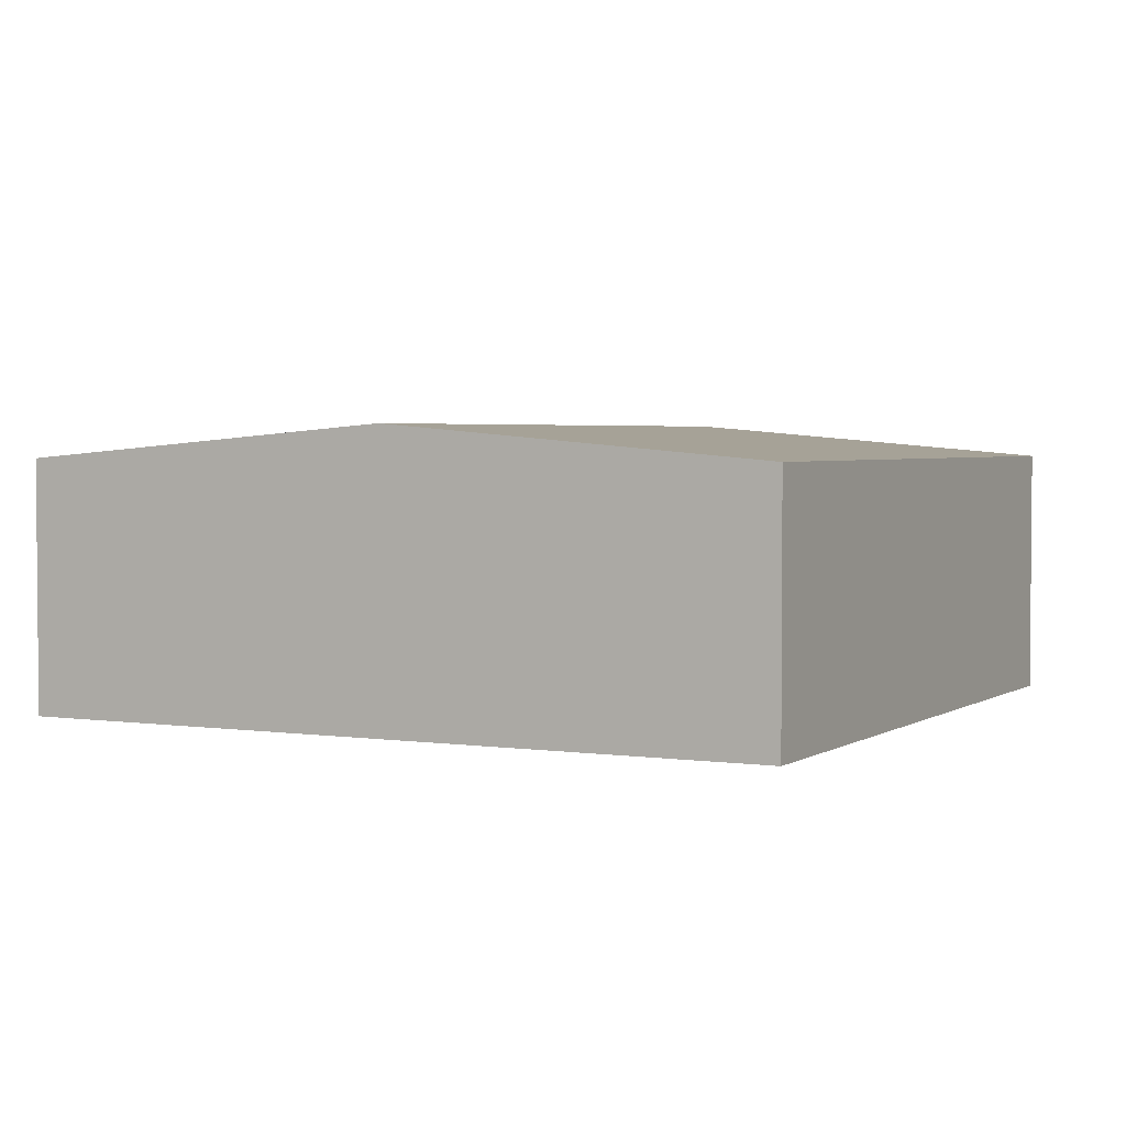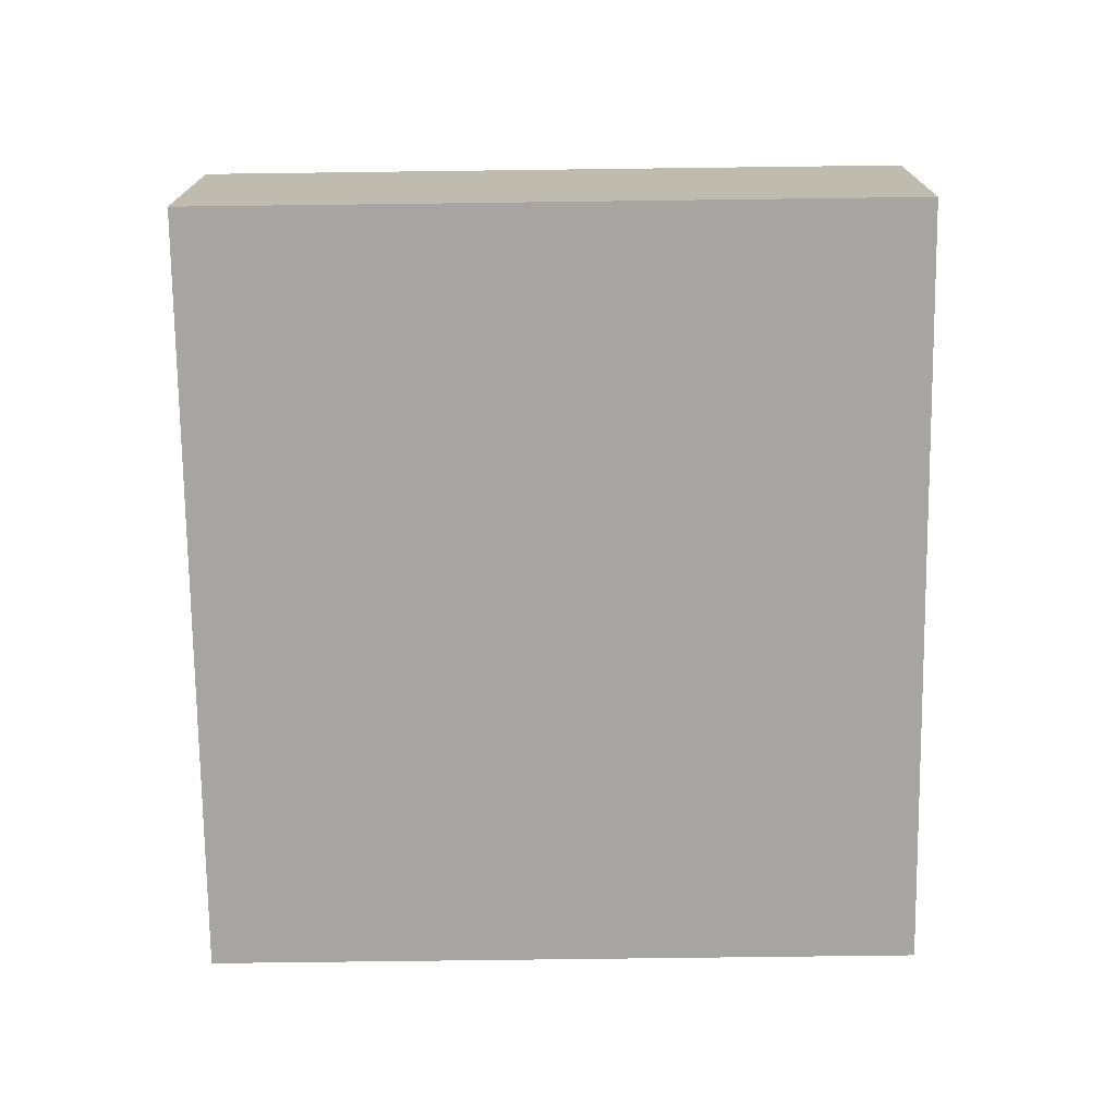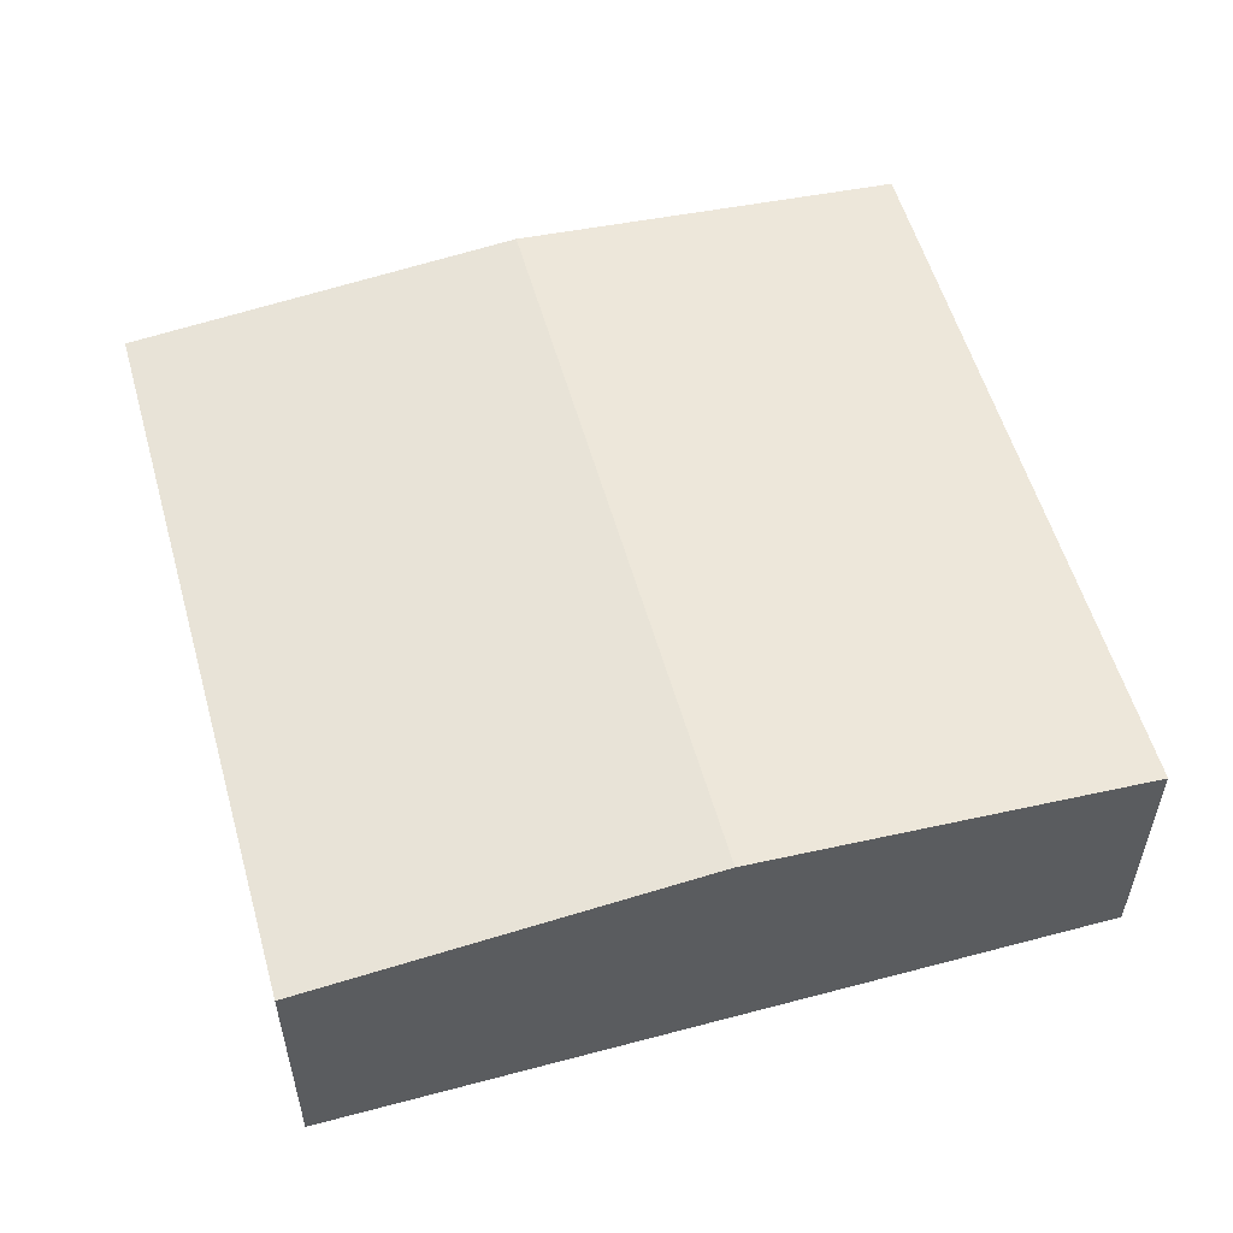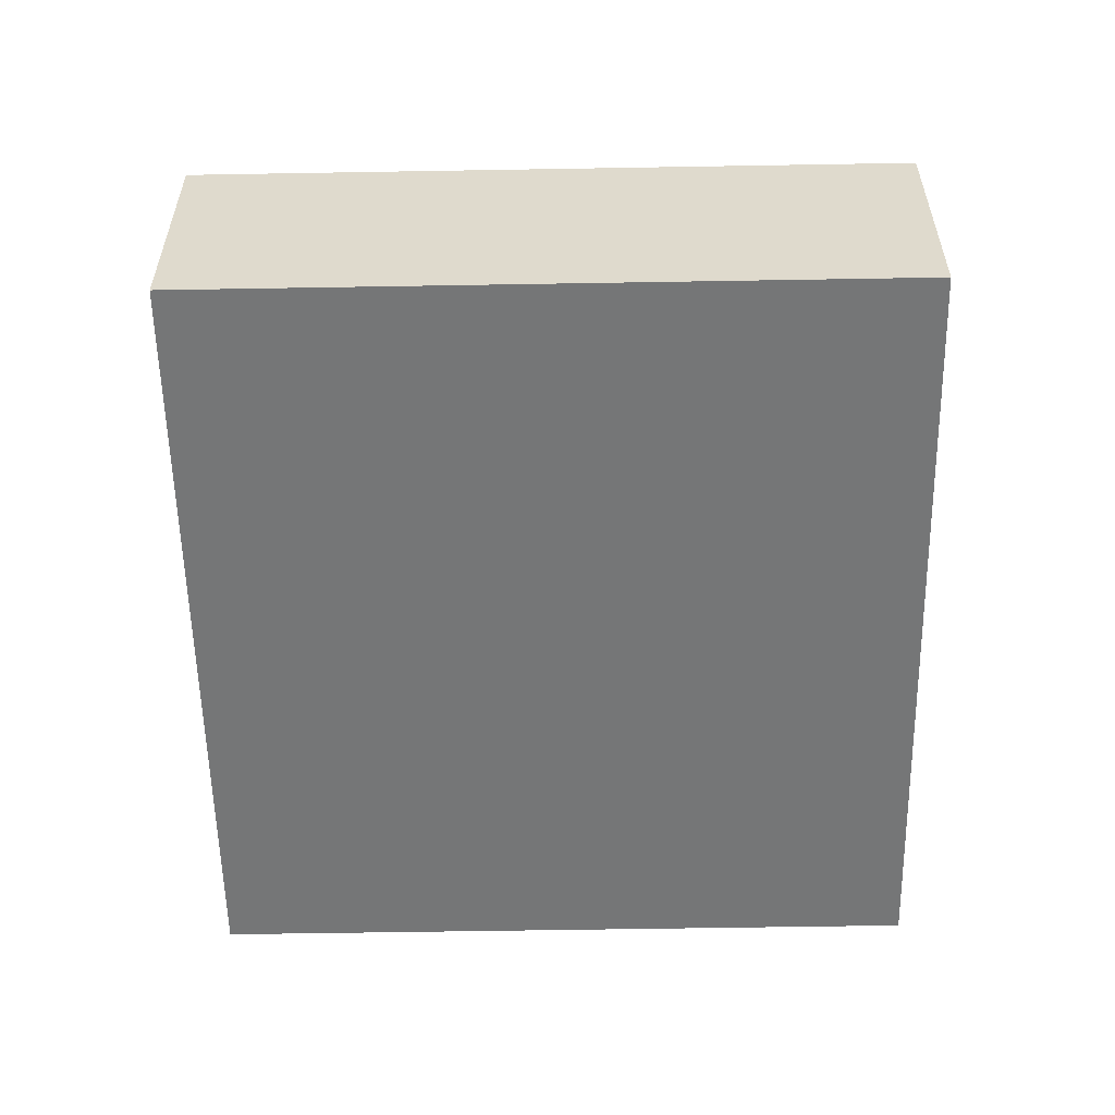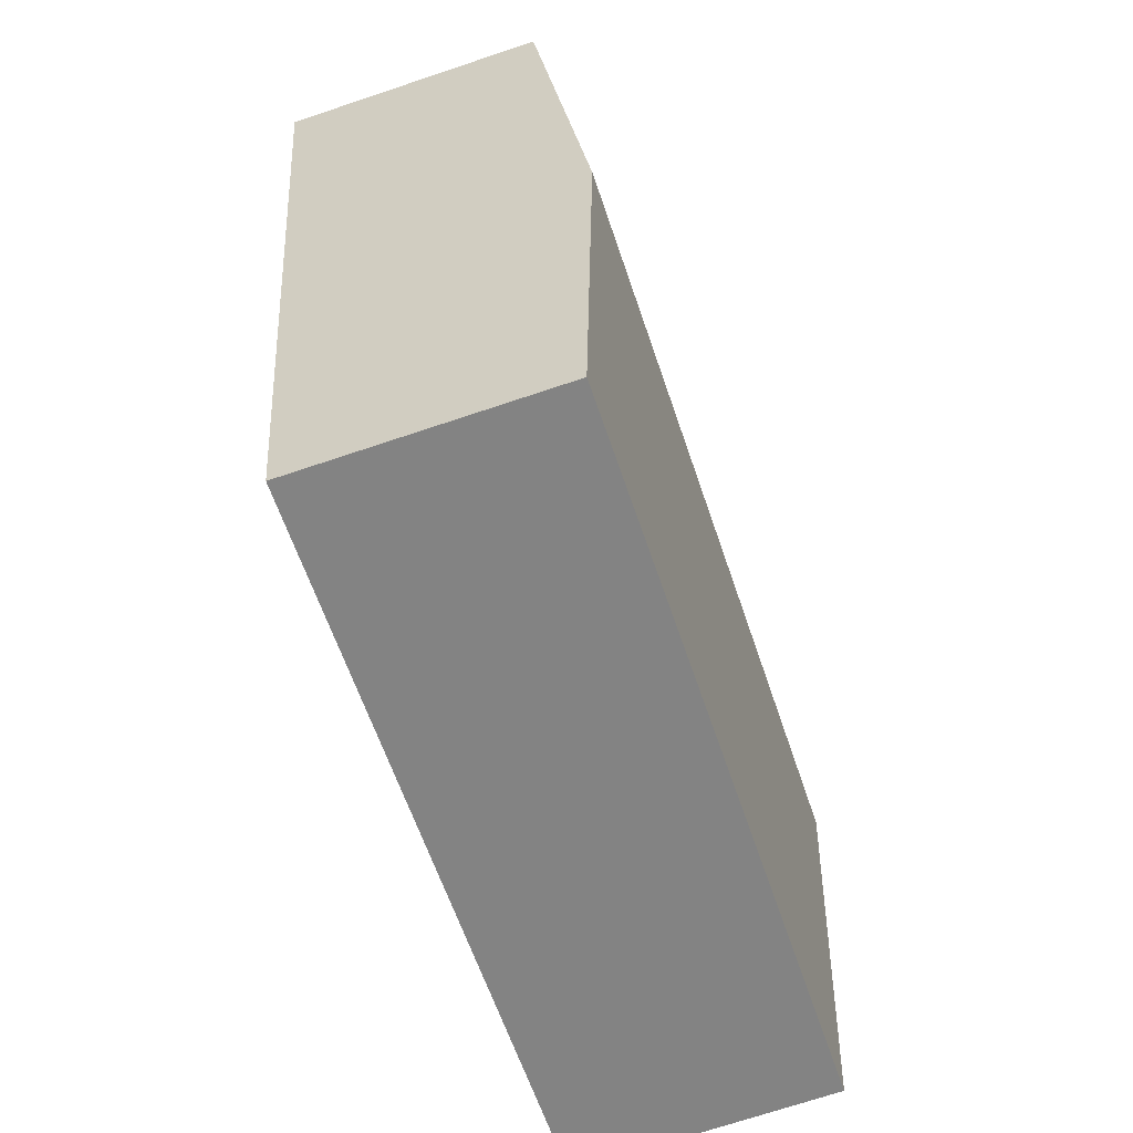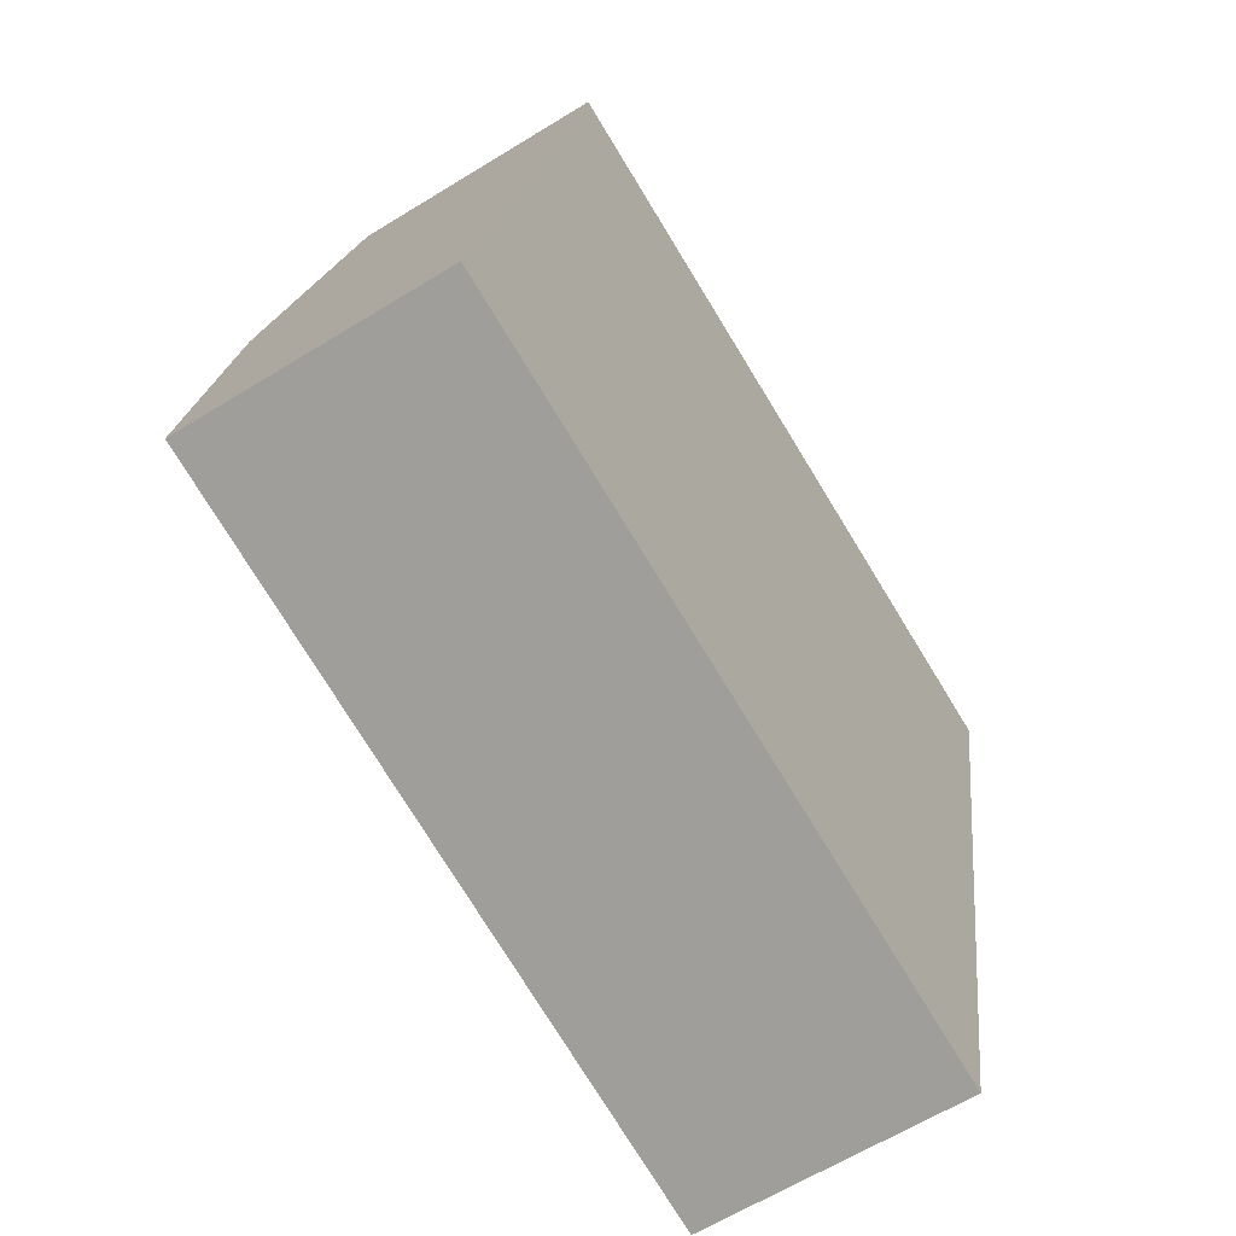
<metadata>
{"format":"obj","ext":"obj","renderer":"f3d","projection":"perspective","resolution":1024,"background":"white","views":[{"elev":3.0,"azim":-51.6,"up":"+Y"},{"elev":-73.9,"azim":11.9,"up":"+Y"},{"elev":55.5,"azim":-94.5,"up":"+Y"},{"elev":-56.7,"azim":-167.8,"up":"+Y"},{"elev":-71.3,"azim":108.5,"up":"+Z"},{"elev":-62.4,"azim":-57.9,"up":"+Z"}]}
</metadata>
<code>
v  0.668 2.52 3.382
v  7.626 2.229 5.523
v  6.958 2.52 2.141
v  6.98 2.229 5.651
v  1.336 2.229 6.765
v  0 2.229 1.365e-16
v  6.872 2.482 1.704
v  6.29 2.228 -1.242
v  0 0 0
v  6.29 7.605e-17 -1.242
v  0.668 -2.071e-16 3.382
v  1.336 -4.142e-16 6.765
v  6.98 -3.46e-16 5.651
v  7.626 -3.382e-16 5.523
v  6.958 -1.311e-16 2.141
v  6.872 -1.043e-16 1.704
g defaultobject
f 1 2 3
f 2 1 4
f 4 1 5
f 6 7 8
f 7 6 3
f 3 6 1
f 8 9 6
f 9 8 10
f 9 1 6
f 1 9 11
f 1 11 5
f 5 11 12
f 12 4 5
f 4 12 13
f 4 13 2
f 2 13 14
f 14 3 2
f 3 14 15
f 3 15 7
f 7 15 8
f 8 15 16
f 8 16 10
f 13 15 14
f 15 13 12
f 15 12 16
f 16 12 10
f 10 12 11
f 10 11 9

</code>
